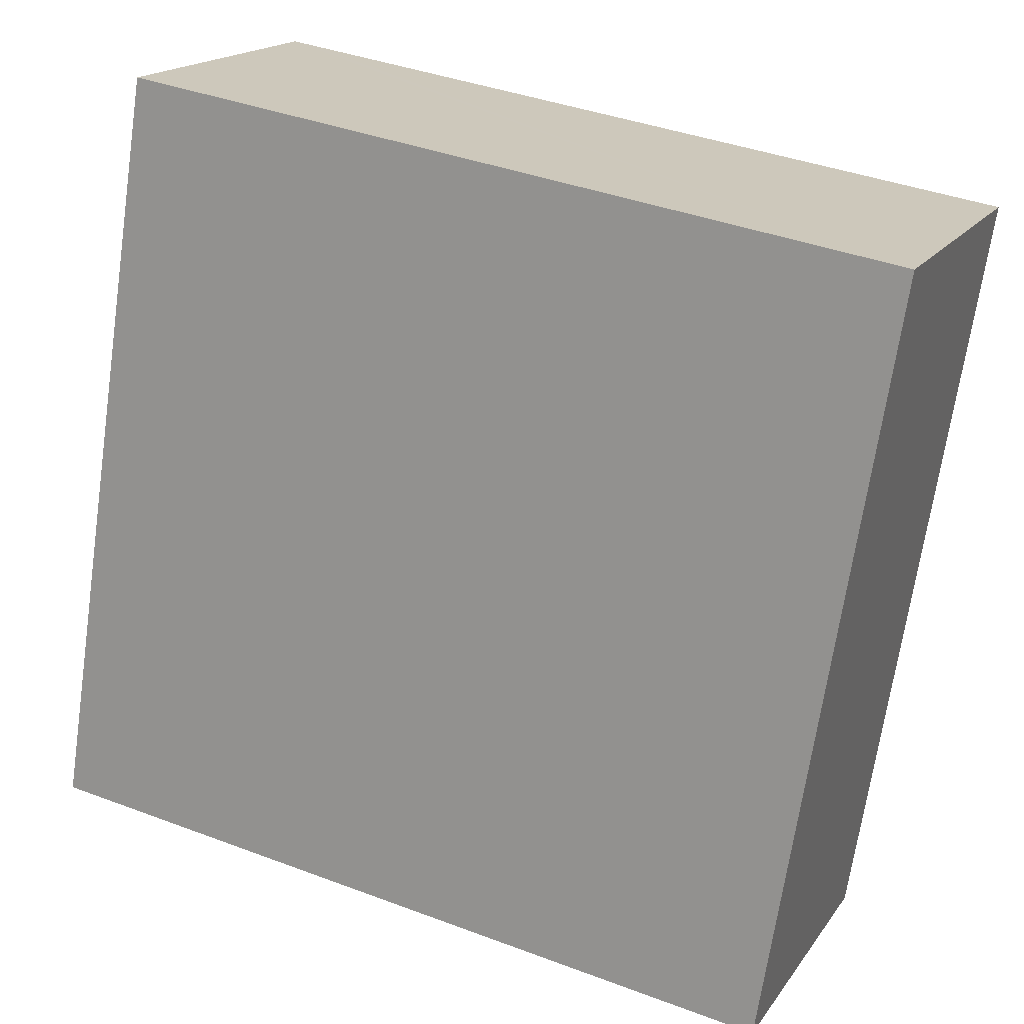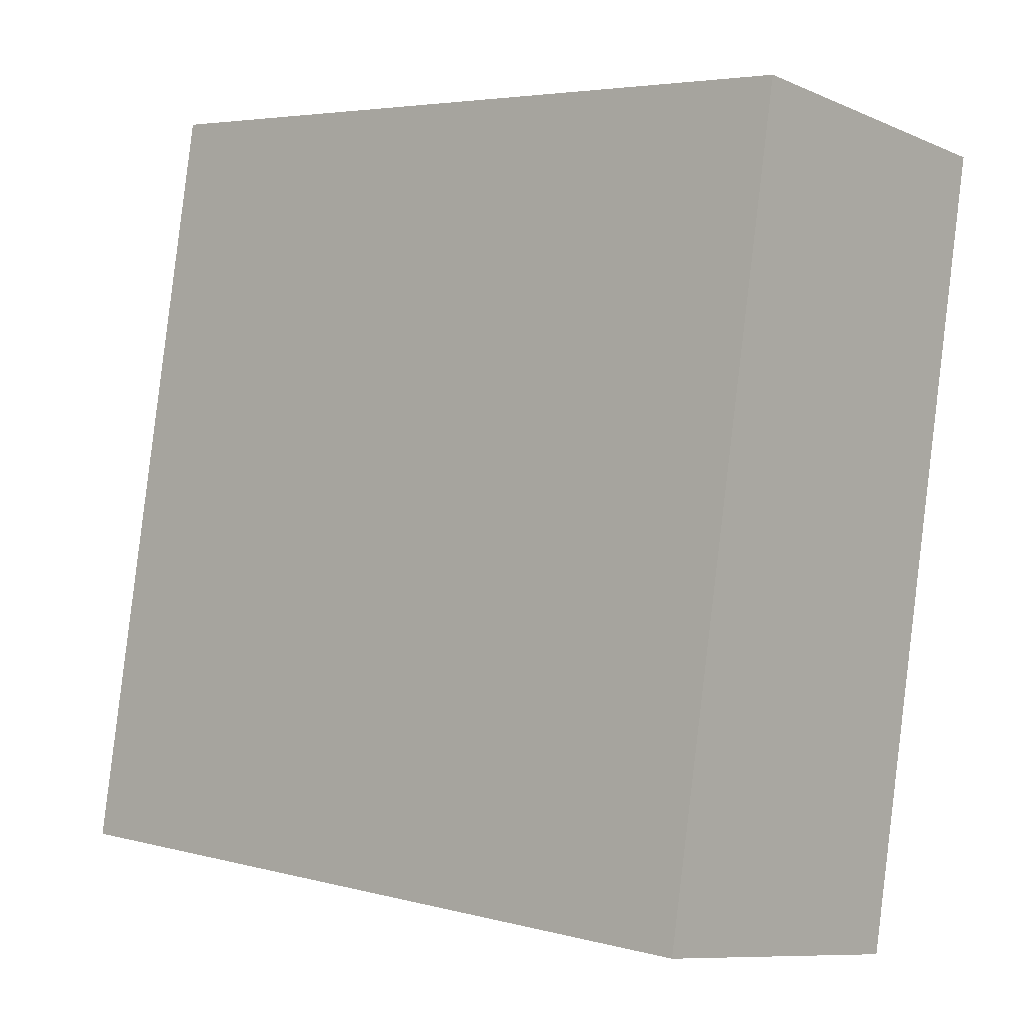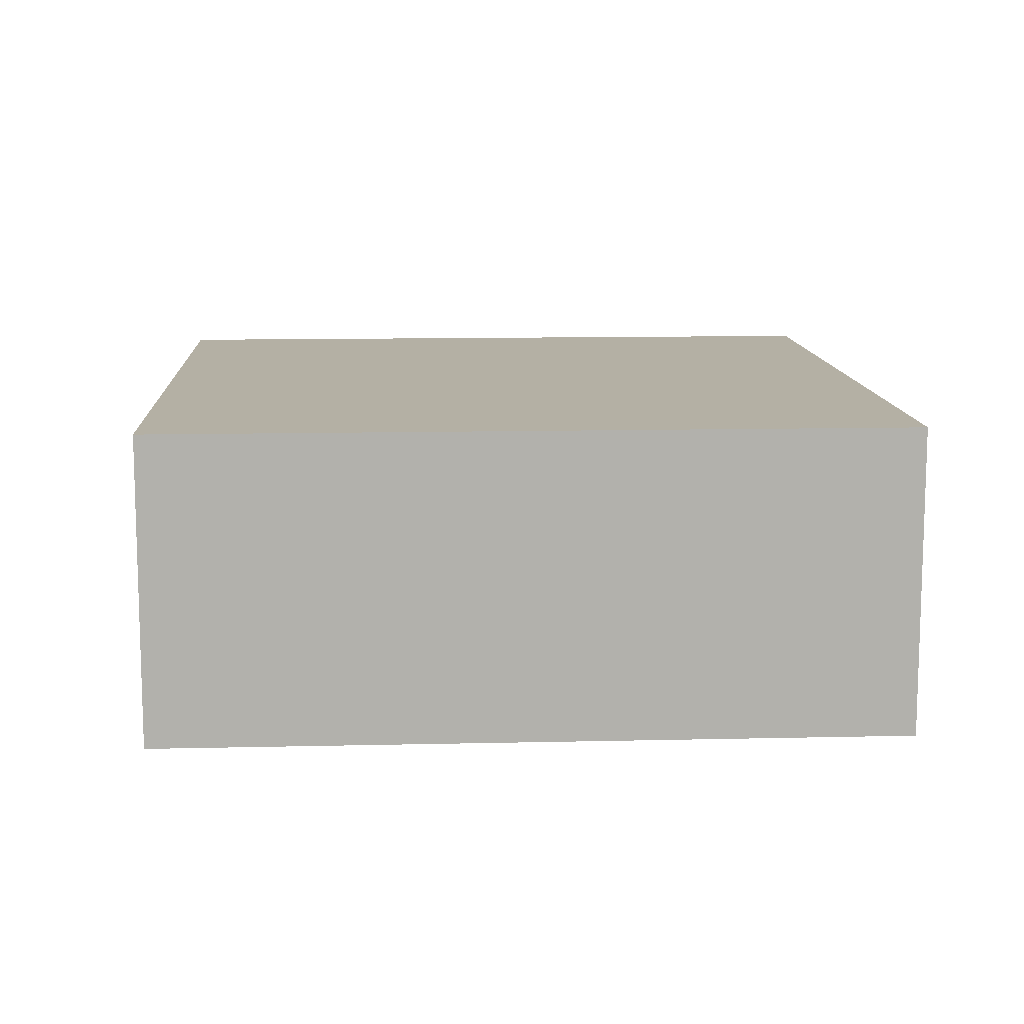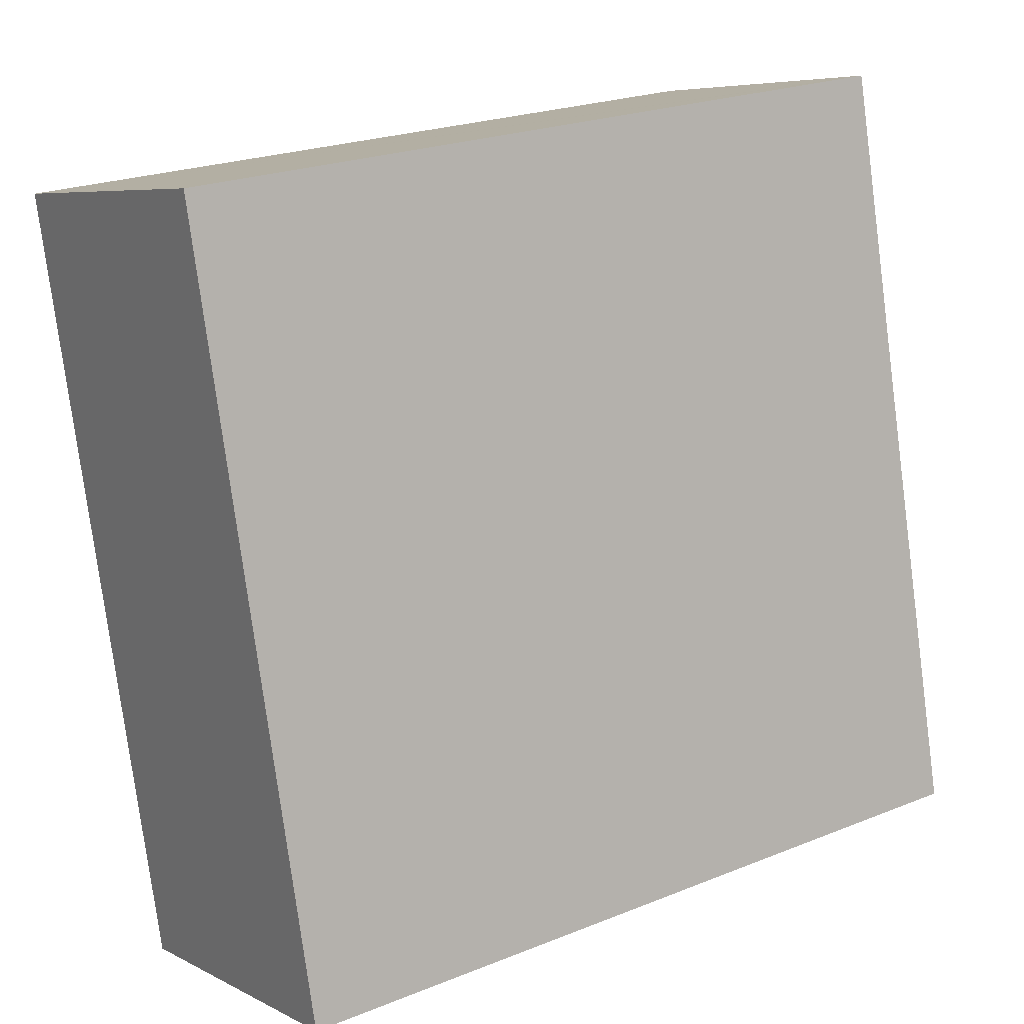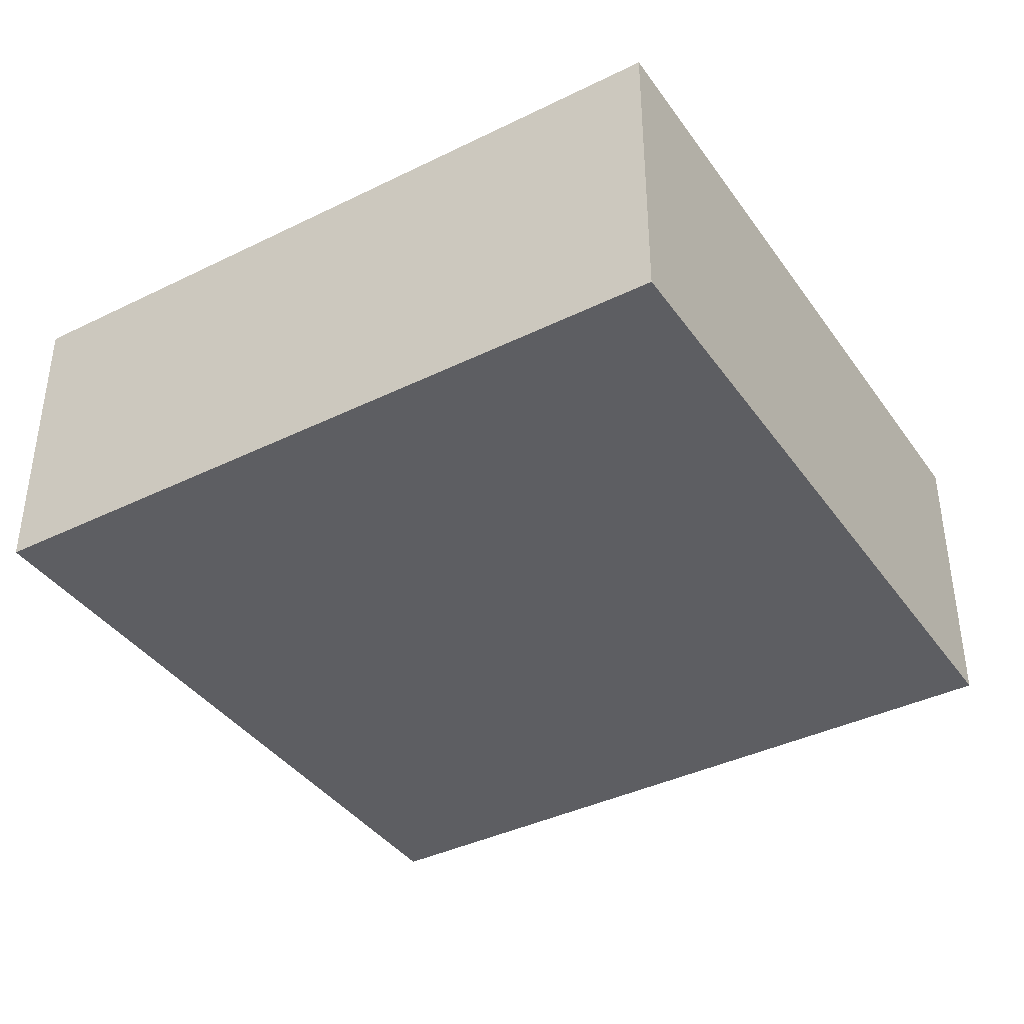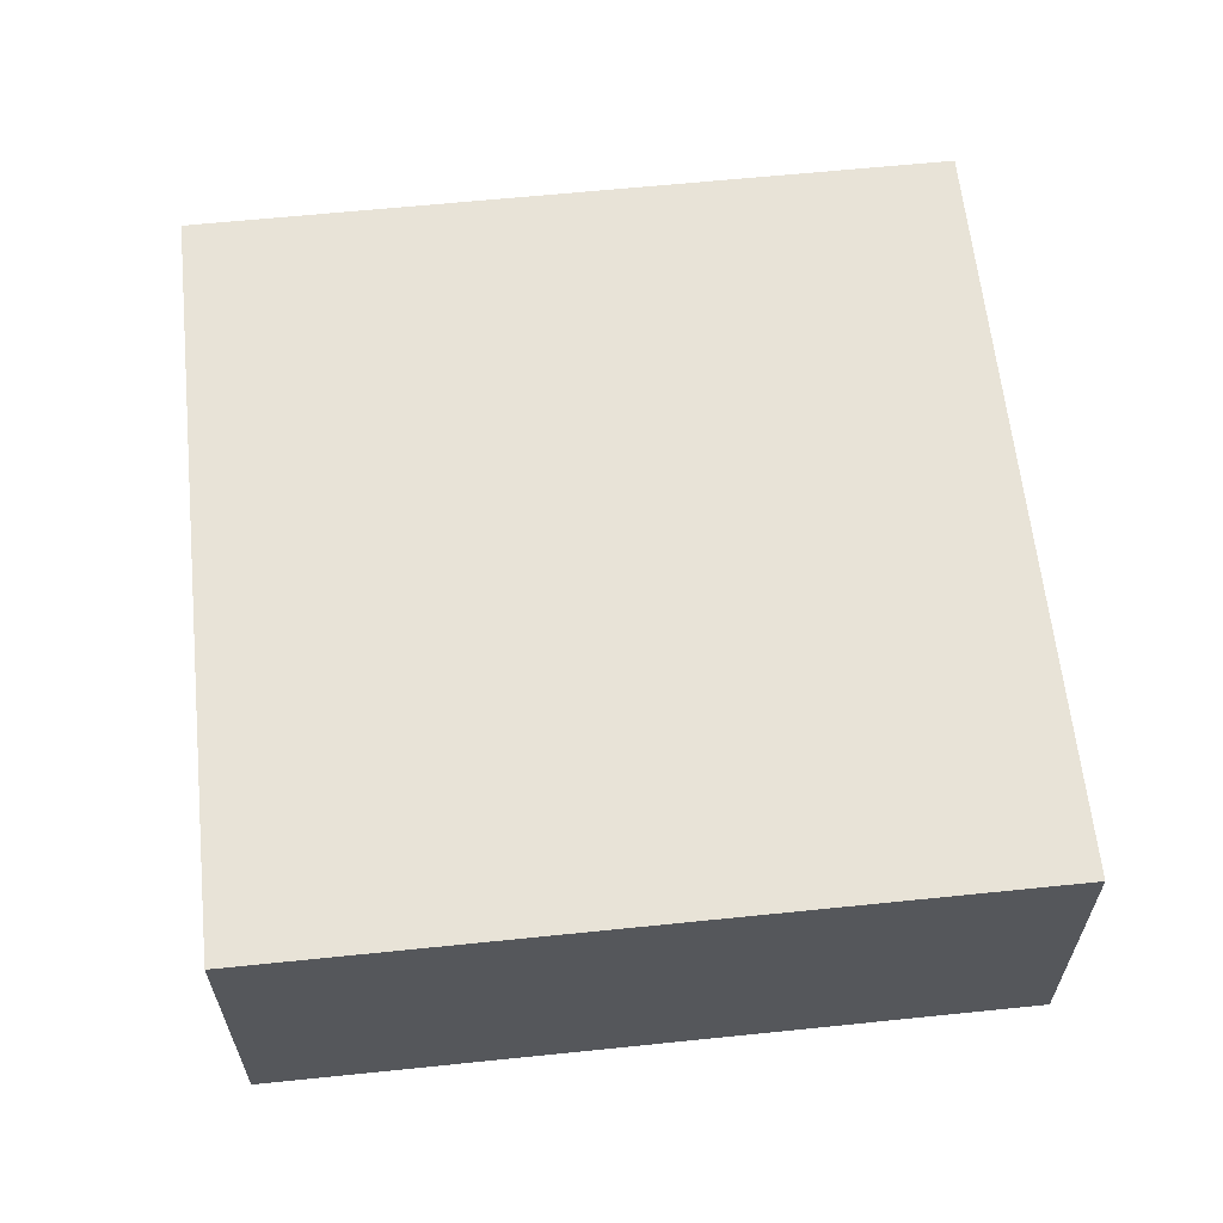
<metadata>
{"format":"obj","ext":"obj","renderer":"f3d","projection":"perspective","resolution":1024,"background":"white","views":[{"elev":17.6,"azim":23.6,"up":"+Z"},{"elev":-9.3,"azim":41.5,"up":"+Z"},{"elev":11.4,"azim":-174.2,"up":"+Y"},{"elev":6.4,"azim":145.9,"up":"+Z"},{"elev":-39.2,"azim":40.6,"up":"+Y"},{"elev":62.0,"azim":93.1,"up":"+Y"}]}
</metadata>
<code>
v  0 2.45 1.5e-16
v  6.878 2.45 4.947
v  5.938 2.45 -0.947
v  1.144 2.45 5.862
v  0.94 2.45 5.894
v  6.878 -3.029e-16 4.947
v  5.938 5.799e-17 -0.947
v  0 0 0
v  0.94 -3.609e-16 5.894
v  1.144 -3.589e-16 5.862
g defaultobject
f 1 2 3
f 2 1 4
f 4 1 5
f 6 3 2
f 3 6 7
f 7 1 3
f 1 7 8
f 8 5 1
f 5 8 9
f 4 6 2
f 6 4 5
f 6 5 10
f 10 5 9
f 10 7 6
f 7 10 8
f 8 10 9

</code>
